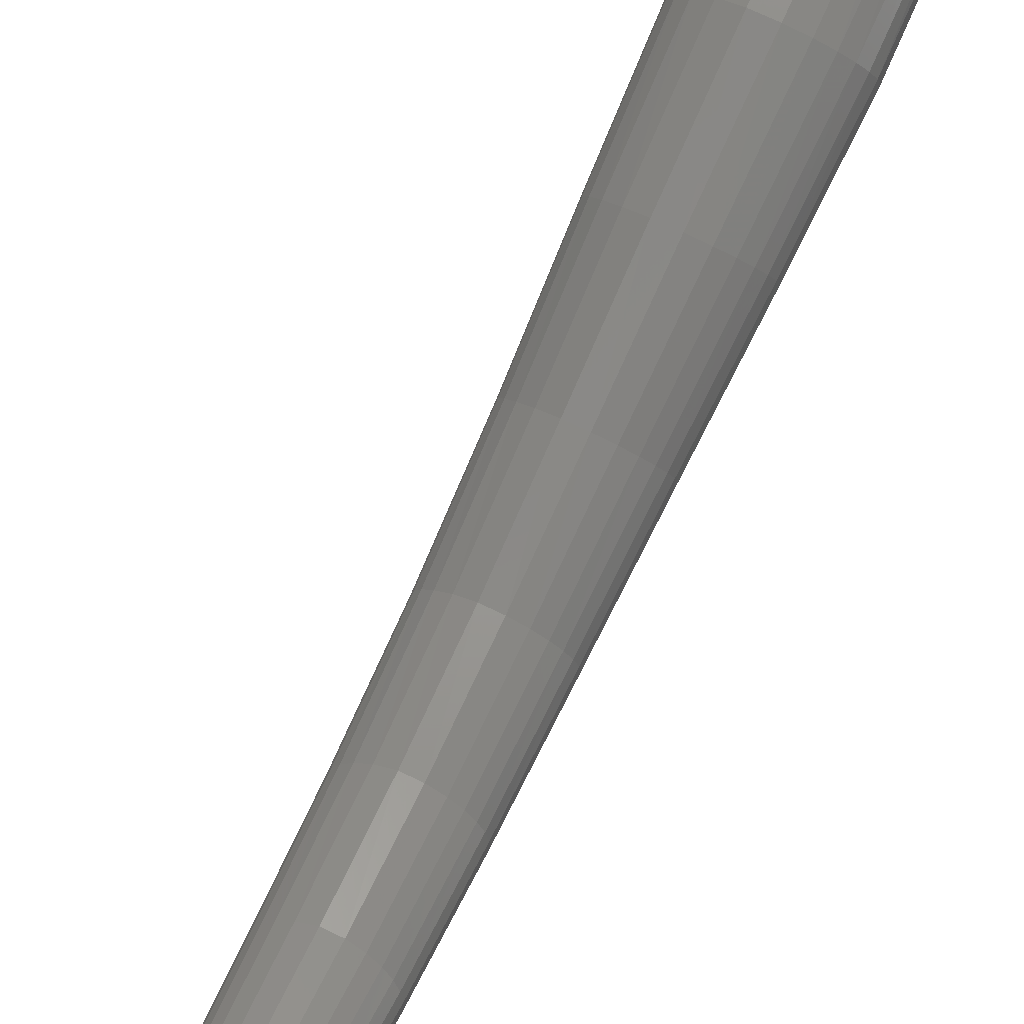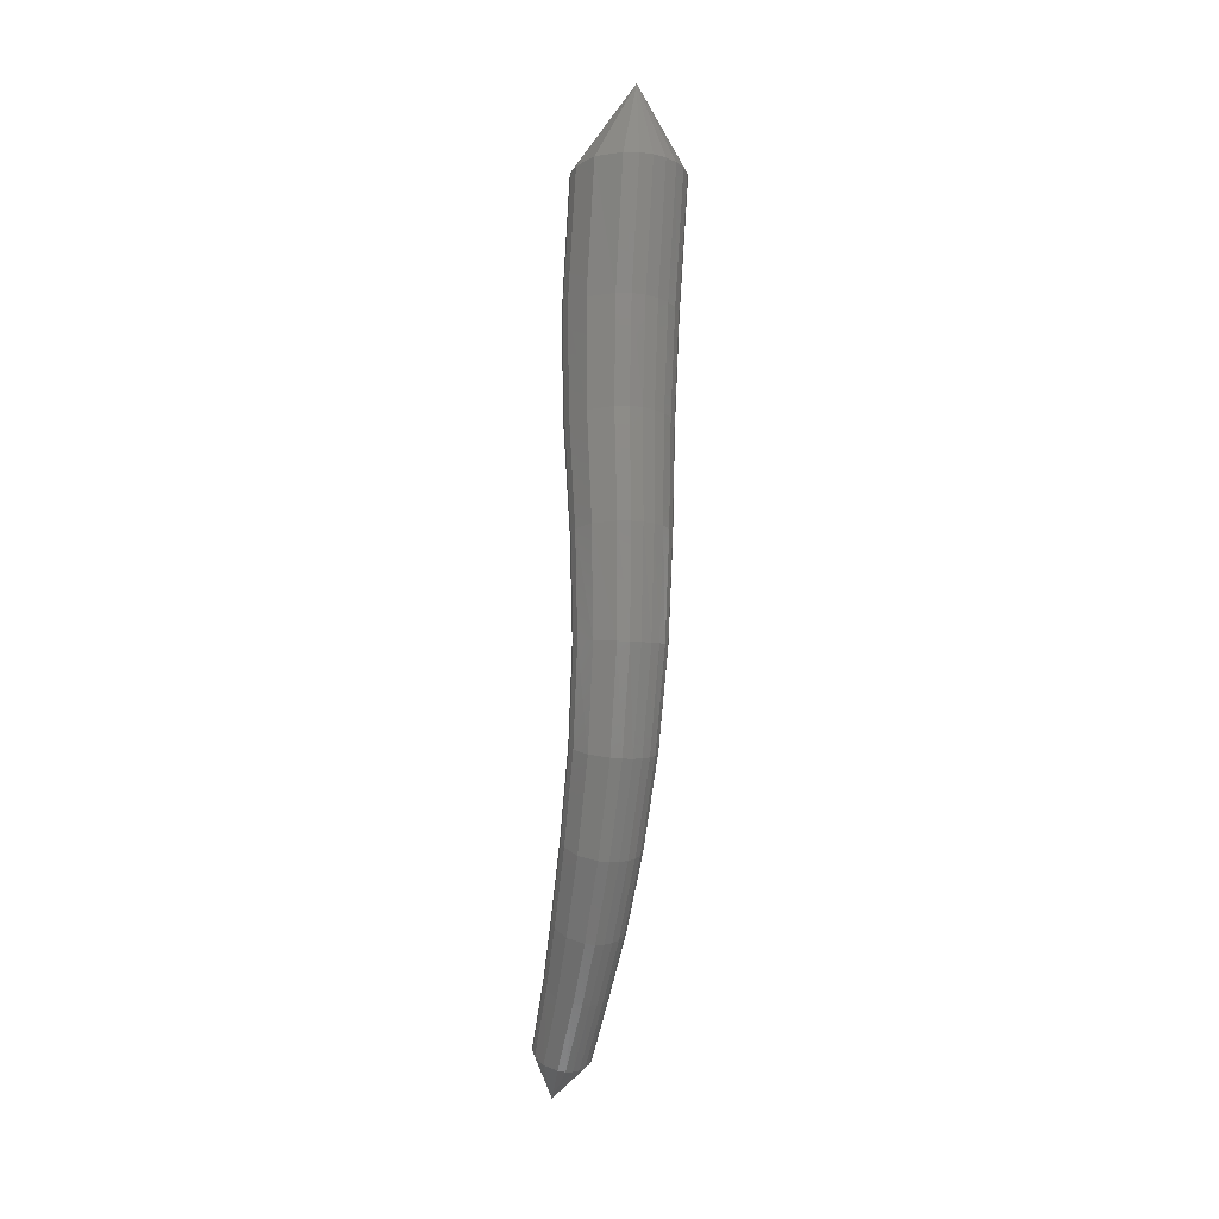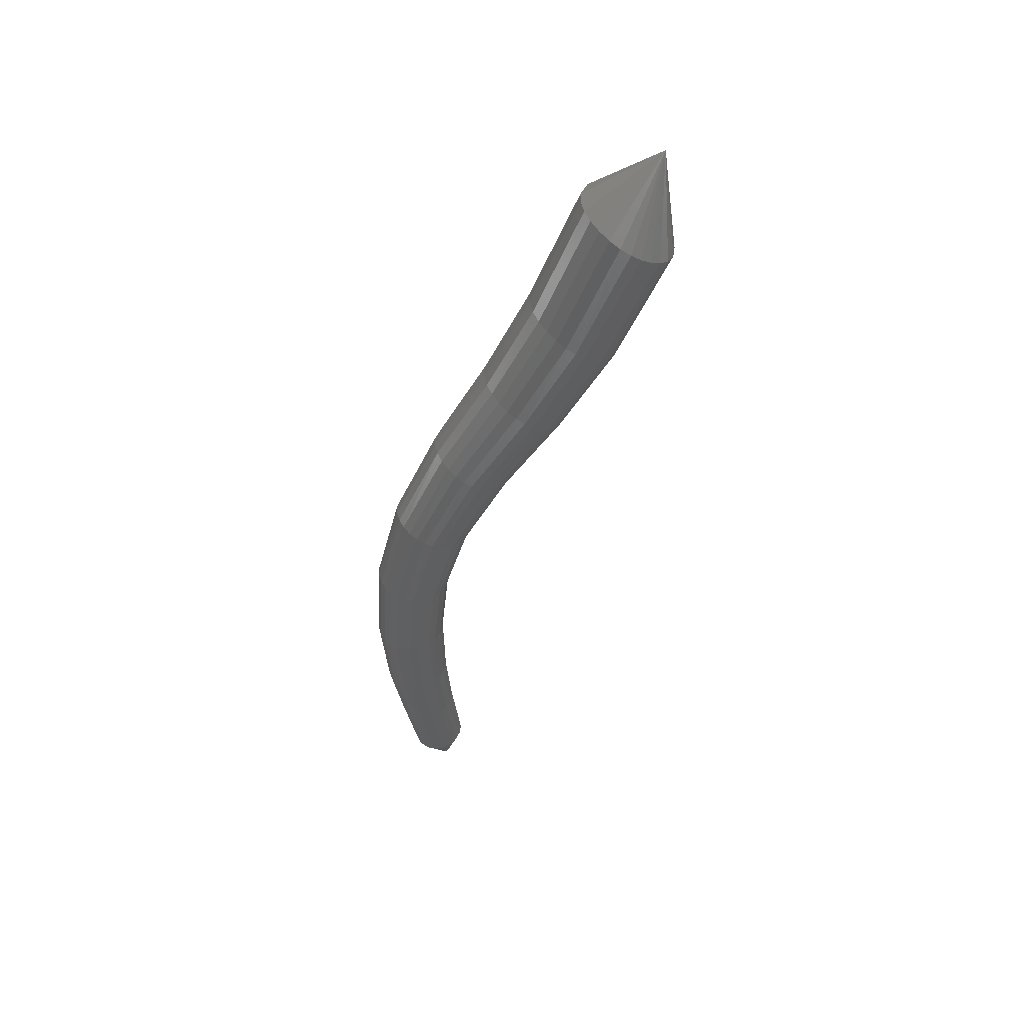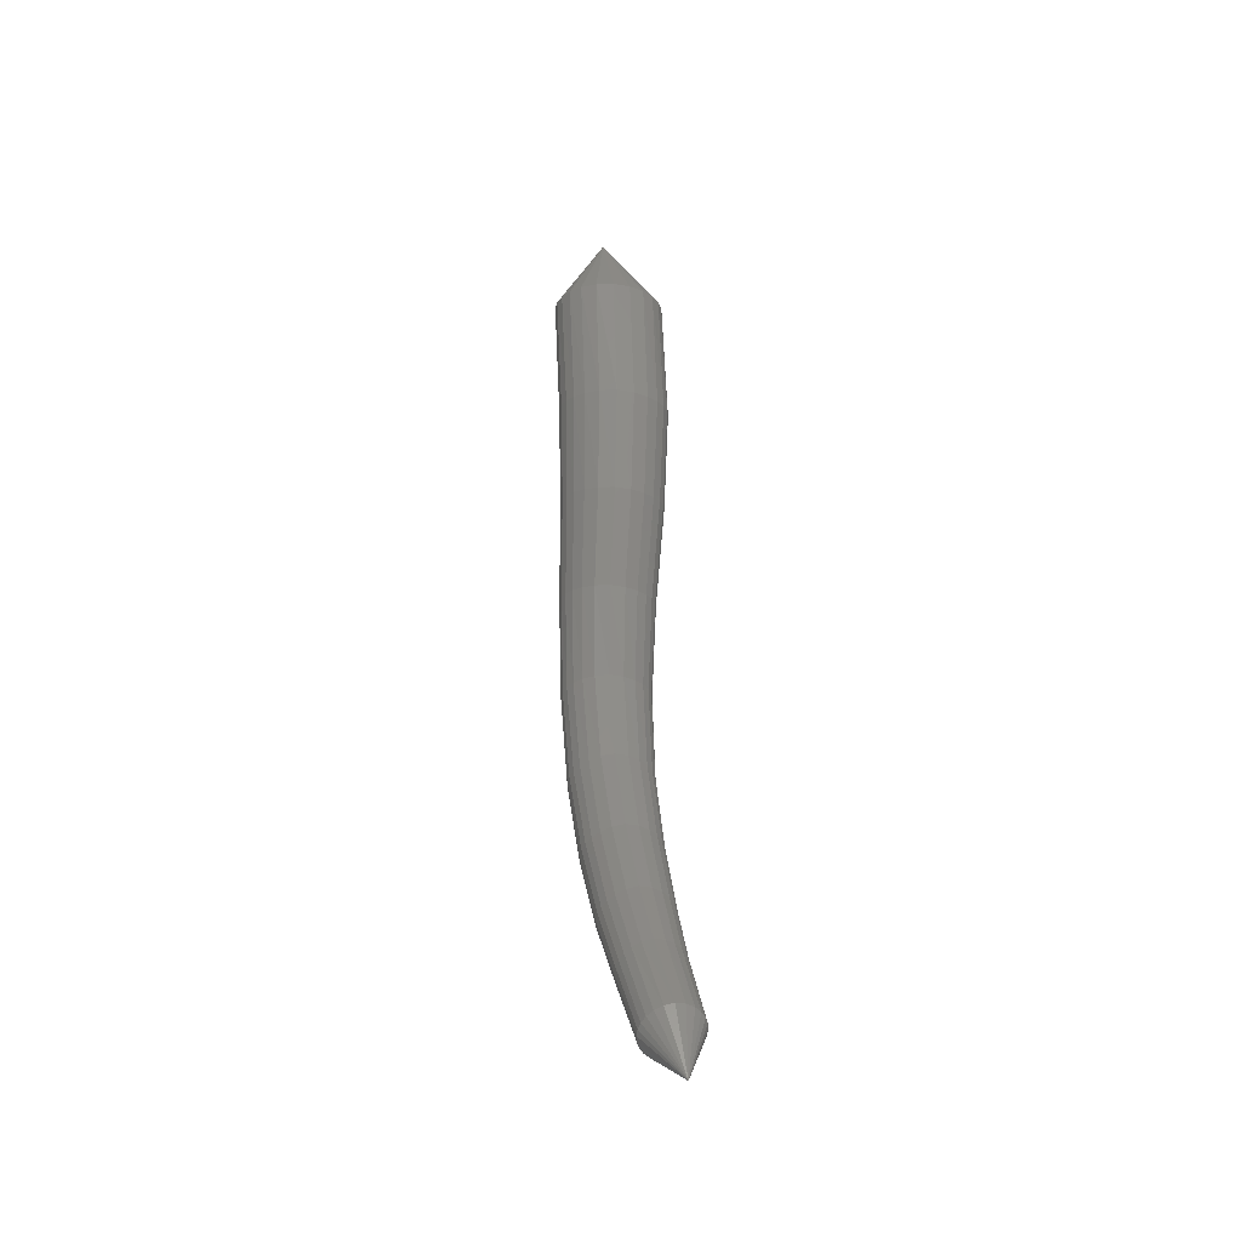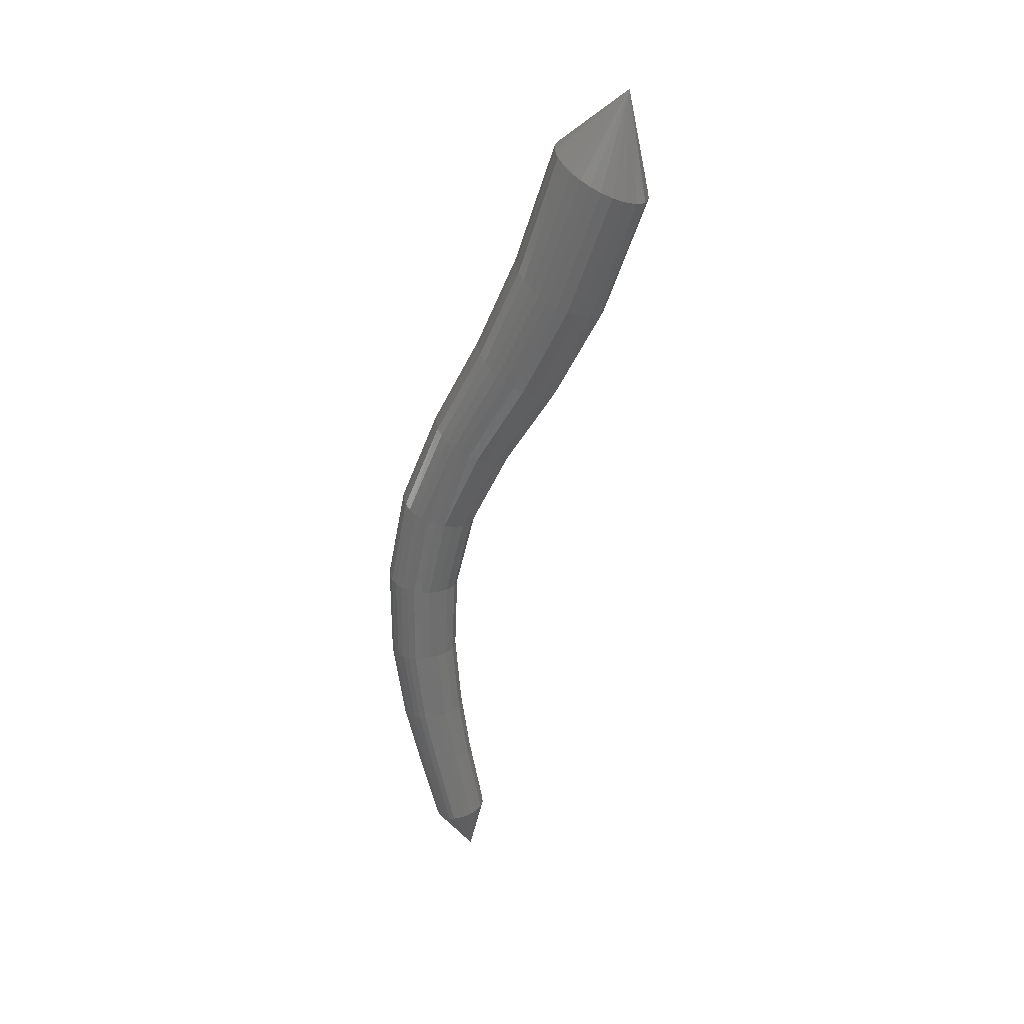
<metadata>
{"format":"stl","ext":"stl","renderer":"f3d","projection":"perspective","resolution":1024,"background":"white","views":[{"elev":50.4,"azim":-150.0,"up":"+Y"},{"elev":18.1,"azim":-1.8,"up":"+Z"},{"elev":41.1,"azim":89.5,"up":"+Z"},{"elev":-53.3,"azim":175.6,"up":"+Z"},{"elev":19.2,"azim":115.7,"up":"+Z"}]}
</metadata>
<code>
# stl→obj: 232 verts, 506 faces
v -10.98 -43.06 -70.11
v -11.58 -44.07 -70.98
v -11.82 -43.8 -71.14
v -11.7 -44.77 -72.73
v -11.95 -44.51 -72.9
v -11.72 -45.45 -74.1
v -11.94 -45.21 -74.27
v -11.68 -46.24 -75.42
v -11.89 -46.01 -75.55
v -11.68 -46.89 -76.79
v -11.87 -46.66 -76.87
v -11.76 -47.26 -78.21
v -11.94 -47.03 -78.24
v -11.9 -47.34 -79.6
v -12.07 -47.12 -79.58
v -12.05 -47.24 -80.84
v -12.2 -47.03 -80.79
v -12.18 -47.06 -81.84
v -12.32 -46.88 -81.78
v -12.37 -46.84 -82.98
v -12.49 -46.68 -82.93
v -12.26 -46.38 -83.79
v -11.88 -43.65 -71.23
v -12.02 -44.35 -73
v -12 -45.07 -74.37
v -11.94 -45.87 -75.64
v -11.93 -46.52 -76.92
v -11.99 -46.89 -78.25
v -12.11 -46.99 -79.57
v -12.24 -46.91 -80.77
v -12.36 -46.77 -81.76
v -12.52 -46.59 -82.91
v -11.9 -43.51 -71.32
v -12.03 -44.22 -73.1
v -12.02 -44.94 -74.46
v -11.95 -45.75 -75.71
v -11.94 -46.4 -76.97
v -12 -46.77 -78.27
v -12.12 -46.87 -79.57
v -12.25 -46.81 -80.76
v -12.36 -46.68 -81.74
v -12.53 -46.5 -82.89
v -11.88 -43.37 -71.4
v -12 -44.08 -73.18
v -11.99 -44.82 -74.54
v -11.93 -45.64 -75.78
v -11.92 -46.29 -77.02
v -11.98 -46.66 -78.29
v -12.1 -46.76 -79.57
v -12.23 -46.7 -80.75
v -12.34 -46.58 -81.73
v -12.51 -46.42 -82.88
v -11.82 -43.23 -71.48
v -11.94 -43.96 -73.27
v -11.93 -44.71 -74.63
v -11.87 -45.52 -75.85
v -11.87 -46.17 -77.06
v -11.94 -46.54 -78.32
v -12.06 -46.65 -79.58
v -12.19 -46.6 -80.75
v -12.3 -46.49 -81.72
v -12.48 -46.33 -82.87
v -11.72 -43.1 -71.57
v -11.84 -43.83 -73.35
v -11.83 -44.59 -74.71
v -11.78 -45.42 -75.92
v -11.79 -46.07 -77.11
v -11.86 -46.43 -78.34
v -11.98 -46.55 -79.59
v -12.12 -46.51 -80.75
v -12.24 -46.41 -81.72
v -12.43 -46.25 -82.87
v -11.57 -42.98 -71.65
v -11.69 -43.71 -73.43
v -11.69 -44.49 -74.78
v -11.65 -45.31 -75.98
v -11.67 -45.96 -77.16
v -11.75 -46.33 -78.37
v -11.88 -46.45 -79.6
v -12.02 -46.42 -80.75
v -12.15 -46.32 -81.72
v -12.34 -46.18 -82.87
v -11.37 -42.88 -71.71
v -11.48 -43.62 -73.5
v -11.5 -44.4 -74.84
v -11.48 -45.23 -76.03
v -11.51 -45.88 -77.2
v -11.6 -46.25 -78.4
v -11.73 -46.37 -79.62
v -11.89 -46.34 -80.77
v -12.03 -46.26 -81.73
v -12.23 -46.12 -82.88
v -11.12 -42.83 -71.75
v -11.23 -43.57 -73.53
v -11.26 -44.35 -74.87
v -11.26 -45.19 -76.05
v -11.31 -45.84 -77.22
v -11.41 -46.21 -78.43
v -11.56 -46.33 -79.64
v -11.72 -46.31 -80.79
v -11.88 -46.23 -81.75
v -12.1 -46.09 -82.9
v -10.87 -42.87 -71.73
v -10.98 -43.62 -73.5
v -11.03 -44.4 -74.84
v -11.05 -45.23 -76.03
v -11.11 -45.88 -77.22
v -11.23 -46.25 -78.44
v -11.39 -46.37 -79.67
v -11.57 -46.34 -80.82
v -11.74 -46.26 -81.78
v -11.97 -46.11 -82.92
v -10.65 -42.97 -71.67
v -10.78 -43.72 -73.44
v -10.84 -44.49 -74.77
v -10.88 -45.32 -75.98
v -10.95 -45.97 -77.19
v -11.08 -46.34 -78.44
v -11.25 -46.46 -79.69
v -11.44 -46.42 -80.84
v -11.63 -46.33 -81.81
v -11.86 -46.17 -82.95
v -10.49 -43.09 -71.6
v -10.63 -43.84 -73.36
v -10.71 -44.6 -74.7
v -10.75 -45.42 -75.92
v -10.83 -46.07 -77.15
v -10.97 -46.44 -78.43
v -11.14 -46.55 -79.7
v -11.34 -46.51 -80.87
v -11.54 -46.41 -81.84
v -11.78 -46.25 -82.98
v -10.38 -43.23 -71.52
v -10.53 -43.96 -73.28
v -10.61 -44.71 -74.62
v -10.67 -45.53 -75.85
v -10.75 -46.18 -77.12
v -10.89 -46.55 -78.42
v -11.07 -46.66 -79.71
v -11.28 -46.61 -80.89
v -11.48 -46.5 -81.87
v -11.73 -46.33 -83.01
v -10.32 -43.37 -71.43
v -10.46 -44.09 -73.19
v -10.55 -44.83 -74.53
v -10.61 -45.64 -75.78
v -10.7 -46.29 -77.07
v -10.84 -46.66 -78.41
v -11.03 -46.77 -79.72
v -11.24 -46.71 -80.91
v -11.45 -46.59 -81.89
v -11.7 -46.42 -83.03
v -10.29 -43.51 -71.35
v -10.44 -44.22 -73.11
v -10.53 -44.95 -74.45
v -10.59 -45.76 -75.71
v -10.68 -46.41 -77.03
v -10.82 -46.78 -78.39
v -11.01 -46.88 -79.72
v -11.23 -46.81 -80.92
v -11.44 -46.68 -81.9
v -11.69 -46.5 -83.05
v -10.31 -43.66 -71.26
v -10.45 -44.36 -73.01
v -10.54 -45.08 -74.36
v -10.61 -45.88 -75.64
v -10.69 -46.53 -76.98
v -10.83 -46.9 -78.37
v -11.02 -47 -79.72
v -11.24 -46.92 -80.93
v -11.45 -46.78 -81.92
v -11.7 -46.6 -83.06
v -10.37 -43.81 -71.16
v -10.51 -44.51 -72.92
v -10.6 -45.21 -74.26
v -10.66 -46 -75.56
v -10.74 -46.65 -76.93
v -10.87 -47.02 -78.34
v -11.07 -47.11 -79.71
v -11.28 -47.03 -80.94
v -11.49 -46.88 -81.93
v -11.74 -46.69 -83.07
v -10.48 -43.95 -71.08
v -10.62 -44.64 -72.83
v -10.7 -45.33 -74.18
v -10.74 -46.12 -75.49
v -10.82 -46.77 -76.88
v -10.95 -47.14 -78.31
v -11.14 -47.23 -79.7
v -11.35 -47.14 -80.94
v -11.55 -46.97 -81.93
v -11.8 -46.77 -83.07
v -10.62 -44.07 -71
v -10.75 -44.75 -72.75
v -10.83 -45.44 -74.1
v -10.86 -46.22 -75.43
v -10.93 -46.87 -76.84
v -11.05 -47.24 -78.29
v -11.24 -47.32 -79.69
v -11.44 -47.22 -80.93
v -11.63 -47.05 -81.93
v -11.88 -46.84 -83.07
v -10.8 -44.15 -70.95
v -10.92 -44.83 -72.69
v -10.99 -45.51 -74.05
v -11.01 -46.29 -75.38
v -11.06 -46.94 -76.8
v -11.18 -47.31 -78.26
v -11.35 -47.39 -79.67
v -11.55 -47.29 -80.92
v -11.73 -47.11 -81.92
v -11.97 -46.89 -83.06
v -10.99 -44.19 -70.92
v -11.11 -44.88 -72.66
v -11.16 -45.55 -74.02
v -11.17 -46.33 -75.36
v -11.21 -46.98 -76.78
v -11.32 -47.35 -78.24
v -11.48 -47.43 -79.66
v -11.67 -47.32 -80.91
v -11.84 -47.14 -81.91
v -12.07 -46.92 -83.05
v -11.2 -44.18 -70.92
v -11.32 -44.88 -72.66
v -11.36 -45.56 -74.02
v -11.35 -46.33 -75.36
v -11.37 -46.98 -76.77
v -11.47 -47.35 -78.23
v -11.63 -47.43 -79.64
v -11.81 -47.32 -80.89
v -11.97 -47.14 -81.89
v -12.18 -46.92 -83.03
f 1 1 2
f 2 1 3
f 2 3 4
f 4 3 5
f 4 5 6
f 6 5 7
f 6 7 8
f 8 7 9
f 8 9 10
f 10 9 11
f 10 11 12
f 12 11 13
f 12 13 14
f 14 13 15
f 14 15 16
f 16 15 17
f 16 17 18
f 18 17 19
f 18 19 20
f 20 19 21
f 20 21 22
f 22 21 22
f 1 1 3
f 3 1 23
f 3 23 5
f 5 23 24
f 5 24 7
f 7 24 25
f 7 25 9
f 9 25 26
f 9 26 11
f 11 26 27
f 11 27 13
f 13 27 28
f 13 28 15
f 15 28 29
f 15 29 17
f 17 29 30
f 17 30 19
f 19 30 31
f 19 31 21
f 21 31 32
f 21 32 22
f 22 32 22
f 1 1 23
f 23 1 33
f 23 33 24
f 24 33 34
f 24 34 25
f 25 34 35
f 25 35 26
f 26 35 36
f 26 36 27
f 27 36 37
f 27 37 28
f 28 37 38
f 28 38 29
f 29 38 39
f 29 39 30
f 30 39 40
f 30 40 31
f 31 40 41
f 31 41 32
f 32 41 42
f 32 42 22
f 22 42 22
f 1 1 33
f 33 1 43
f 33 43 34
f 34 43 44
f 34 44 35
f 35 44 45
f 35 45 36
f 36 45 46
f 36 46 37
f 37 46 47
f 37 47 38
f 38 47 48
f 38 48 39
f 39 48 49
f 39 49 40
f 40 49 50
f 40 50 41
f 41 50 51
f 41 51 42
f 42 51 52
f 42 52 22
f 22 52 22
f 1 1 43
f 43 1 53
f 43 53 44
f 44 53 54
f 44 54 45
f 45 54 55
f 45 55 46
f 46 55 56
f 46 56 47
f 47 56 57
f 47 57 48
f 48 57 58
f 48 58 49
f 49 58 59
f 49 59 50
f 50 59 60
f 50 60 51
f 51 60 61
f 51 61 52
f 52 61 62
f 52 62 22
f 22 62 22
f 1 1 53
f 53 1 63
f 53 63 54
f 54 63 64
f 54 64 55
f 55 64 65
f 55 65 56
f 56 65 66
f 56 66 57
f 57 66 67
f 57 67 58
f 58 67 68
f 58 68 59
f 59 68 69
f 59 69 60
f 60 69 70
f 60 70 61
f 61 70 71
f 61 71 62
f 62 71 72
f 62 72 22
f 22 72 22
f 1 1 63
f 63 1 73
f 63 73 64
f 64 73 74
f 64 74 65
f 65 74 75
f 65 75 66
f 66 75 76
f 66 76 67
f 67 76 77
f 67 77 68
f 68 77 78
f 68 78 69
f 69 78 79
f 69 79 70
f 70 79 80
f 70 80 71
f 71 80 81
f 71 81 72
f 72 81 82
f 72 82 22
f 22 82 22
f 1 1 73
f 73 1 83
f 73 83 74
f 74 83 84
f 74 84 75
f 75 84 85
f 75 85 76
f 76 85 86
f 76 86 77
f 77 86 87
f 77 87 78
f 78 87 88
f 78 88 79
f 79 88 89
f 79 89 80
f 80 89 90
f 80 90 81
f 81 90 91
f 81 91 82
f 82 91 92
f 82 92 22
f 22 92 22
f 1 1 83
f 83 1 93
f 83 93 84
f 84 93 94
f 84 94 85
f 85 94 95
f 85 95 86
f 86 95 96
f 86 96 87
f 87 96 97
f 87 97 88
f 88 97 98
f 88 98 89
f 89 98 99
f 89 99 90
f 90 99 100
f 90 100 91
f 91 100 101
f 91 101 92
f 92 101 102
f 92 102 22
f 22 102 22
f 1 1 93
f 93 1 103
f 93 103 94
f 94 103 104
f 94 104 95
f 95 104 105
f 95 105 96
f 96 105 106
f 96 106 97
f 97 106 107
f 97 107 98
f 98 107 108
f 98 108 99
f 99 108 109
f 99 109 100
f 100 109 110
f 100 110 101
f 101 110 111
f 101 111 102
f 102 111 112
f 102 112 22
f 22 112 22
f 1 1 103
f 103 1 113
f 103 113 104
f 104 113 114
f 104 114 105
f 105 114 115
f 105 115 106
f 106 115 116
f 106 116 107
f 107 116 117
f 107 117 108
f 108 117 118
f 108 118 109
f 109 118 119
f 109 119 110
f 110 119 120
f 110 120 111
f 111 120 121
f 111 121 112
f 112 121 122
f 112 122 22
f 22 122 22
f 1 1 113
f 113 1 123
f 113 123 114
f 114 123 124
f 114 124 115
f 115 124 125
f 115 125 116
f 116 125 126
f 116 126 117
f 117 126 127
f 117 127 118
f 118 127 128
f 118 128 119
f 119 128 129
f 119 129 120
f 120 129 130
f 120 130 121
f 121 130 131
f 121 131 122
f 122 131 132
f 122 132 22
f 22 132 22
f 1 1 123
f 123 1 133
f 123 133 124
f 124 133 134
f 124 134 125
f 125 134 135
f 125 135 126
f 126 135 136
f 126 136 127
f 127 136 137
f 127 137 128
f 128 137 138
f 128 138 129
f 129 138 139
f 129 139 130
f 130 139 140
f 130 140 131
f 131 140 141
f 131 141 132
f 132 141 142
f 132 142 22
f 22 142 22
f 1 1 133
f 133 1 143
f 133 143 134
f 134 143 144
f 134 144 135
f 135 144 145
f 135 145 136
f 136 145 146
f 136 146 137
f 137 146 147
f 137 147 138
f 138 147 148
f 138 148 139
f 139 148 149
f 139 149 140
f 140 149 150
f 140 150 141
f 141 150 151
f 141 151 142
f 142 151 152
f 142 152 22
f 22 152 22
f 1 1 143
f 143 1 153
f 143 153 144
f 144 153 154
f 144 154 145
f 145 154 155
f 145 155 146
f 146 155 156
f 146 156 147
f 147 156 157
f 147 157 148
f 148 157 158
f 148 158 149
f 149 158 159
f 149 159 150
f 150 159 160
f 150 160 151
f 151 160 161
f 151 161 152
f 152 161 162
f 152 162 22
f 22 162 22
f 1 1 153
f 153 1 163
f 153 163 154
f 154 163 164
f 154 164 155
f 155 164 165
f 155 165 156
f 156 165 166
f 156 166 157
f 157 166 167
f 157 167 158
f 158 167 168
f 158 168 159
f 159 168 169
f 159 169 160
f 160 169 170
f 160 170 161
f 161 170 171
f 161 171 162
f 162 171 172
f 162 172 22
f 22 172 22
f 1 1 163
f 163 1 173
f 163 173 164
f 164 173 174
f 164 174 165
f 165 174 175
f 165 175 166
f 166 175 176
f 166 176 167
f 167 176 177
f 167 177 168
f 168 177 178
f 168 178 169
f 169 178 179
f 169 179 170
f 170 179 180
f 170 180 171
f 171 180 181
f 171 181 172
f 172 181 182
f 172 182 22
f 22 182 22
f 1 1 173
f 173 1 183
f 173 183 174
f 174 183 184
f 174 184 175
f 175 184 185
f 175 185 176
f 176 185 186
f 176 186 177
f 177 186 187
f 177 187 178
f 178 187 188
f 178 188 179
f 179 188 189
f 179 189 180
f 180 189 190
f 180 190 181
f 181 190 191
f 181 191 182
f 182 191 192
f 182 192 22
f 22 192 22
f 1 1 183
f 183 1 193
f 183 193 184
f 184 193 194
f 184 194 185
f 185 194 195
f 185 195 186
f 186 195 196
f 186 196 187
f 187 196 197
f 187 197 188
f 188 197 198
f 188 198 189
f 189 198 199
f 189 199 190
f 190 199 200
f 190 200 191
f 191 200 201
f 191 201 192
f 192 201 202
f 192 202 22
f 22 202 22
f 1 1 193
f 193 1 203
f 193 203 194
f 194 203 204
f 194 204 195
f 195 204 205
f 195 205 196
f 196 205 206
f 196 206 197
f 197 206 207
f 197 207 198
f 198 207 208
f 198 208 199
f 199 208 209
f 199 209 200
f 200 209 210
f 200 210 201
f 201 210 211
f 201 211 202
f 202 211 212
f 202 212 22
f 22 212 22
f 1 1 203
f 203 1 213
f 203 213 204
f 204 213 214
f 204 214 205
f 205 214 215
f 205 215 206
f 206 215 216
f 206 216 207
f 207 216 217
f 207 217 208
f 208 217 218
f 208 218 209
f 209 218 219
f 209 219 210
f 210 219 220
f 210 220 211
f 211 220 221
f 211 221 212
f 212 221 222
f 212 222 22
f 22 222 22
f 1 1 213
f 213 1 223
f 213 223 214
f 214 223 224
f 214 224 215
f 215 224 225
f 215 225 216
f 216 225 226
f 216 226 217
f 217 226 227
f 217 227 218
f 218 227 228
f 218 228 219
f 219 228 229
f 219 229 220
f 220 229 230
f 220 230 221
f 221 230 231
f 221 231 222
f 222 231 232
f 222 232 22
f 22 232 22
f 1 1 223
f 223 1 2
f 223 2 224
f 224 2 4
f 224 4 225
f 225 4 6
f 225 6 226
f 226 6 8
f 226 8 227
f 227 8 10
f 227 10 228
f 228 10 12
f 228 12 229
f 229 12 14
f 229 14 230
f 230 14 16
f 230 16 231
f 231 16 18
f 231 18 232
f 232 18 20
f 232 20 22
f 22 20 22

</code>
